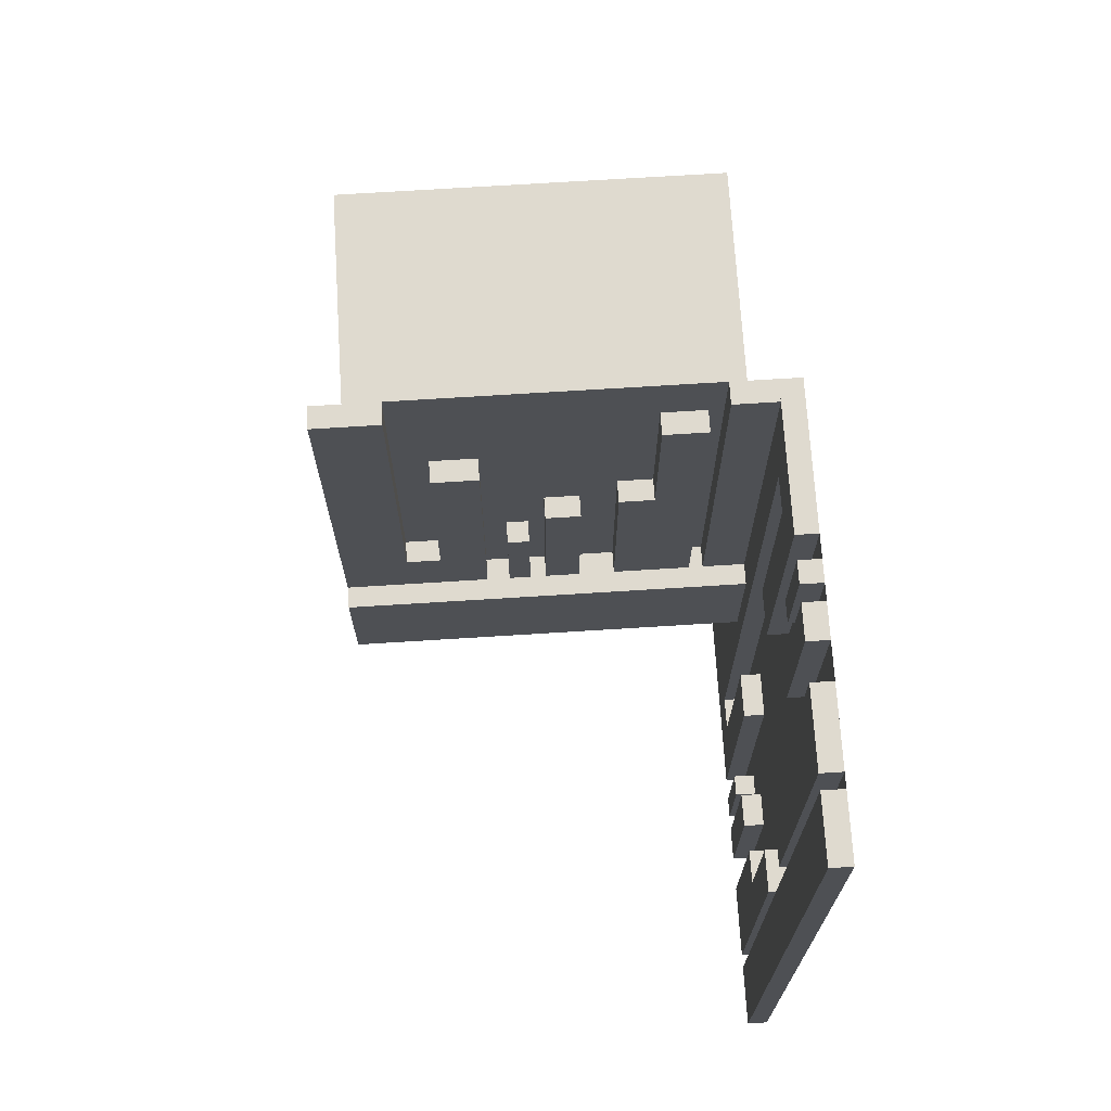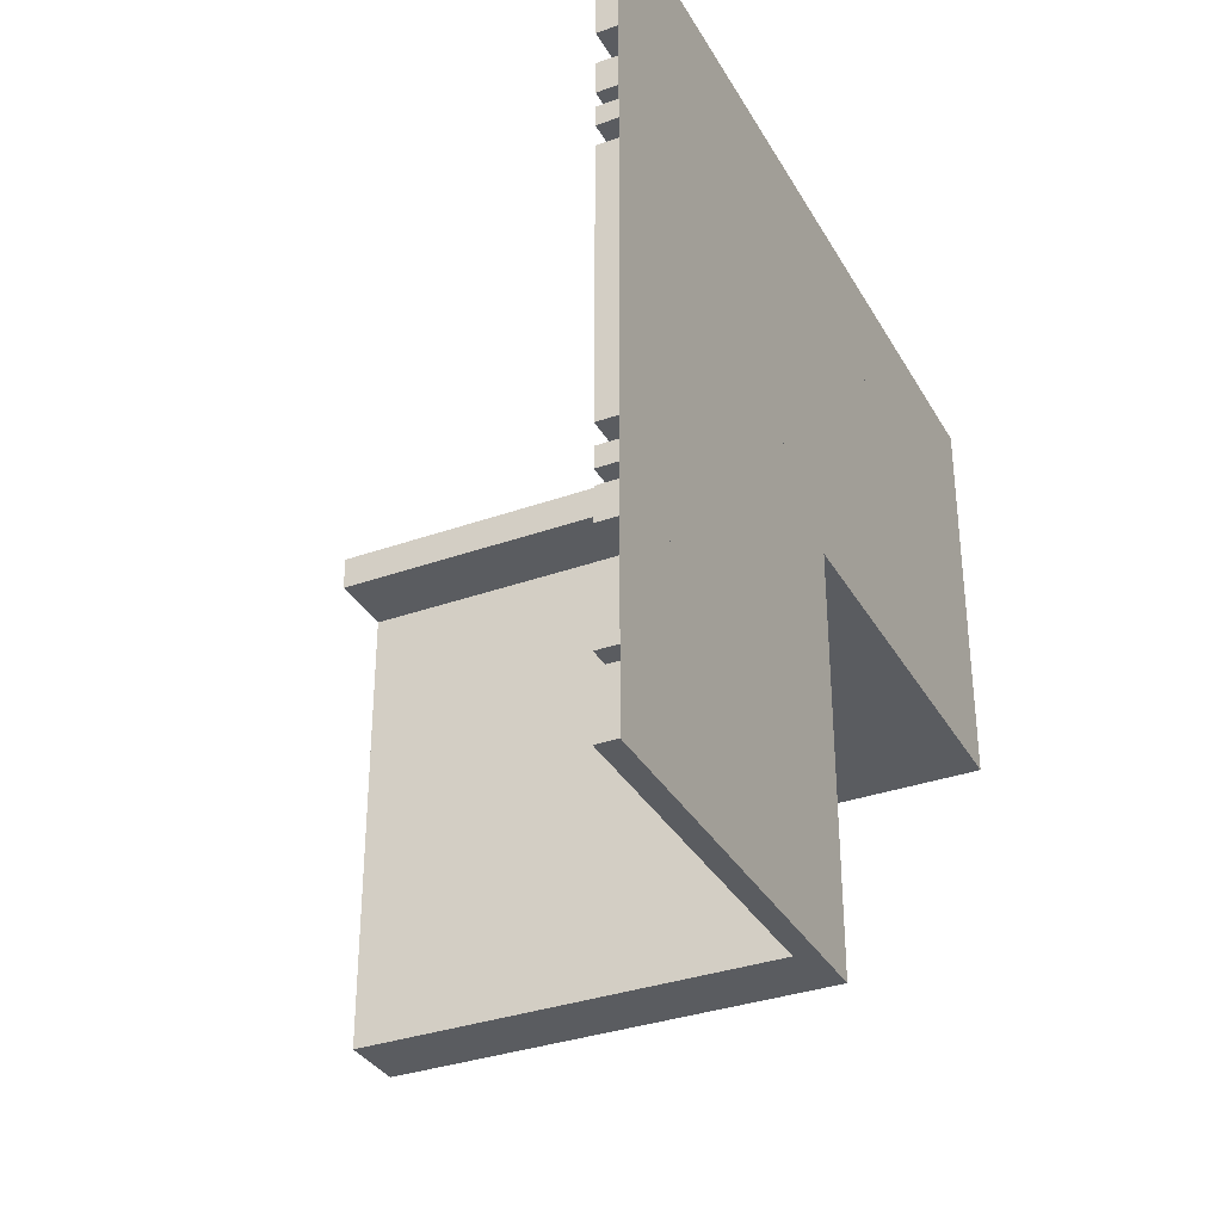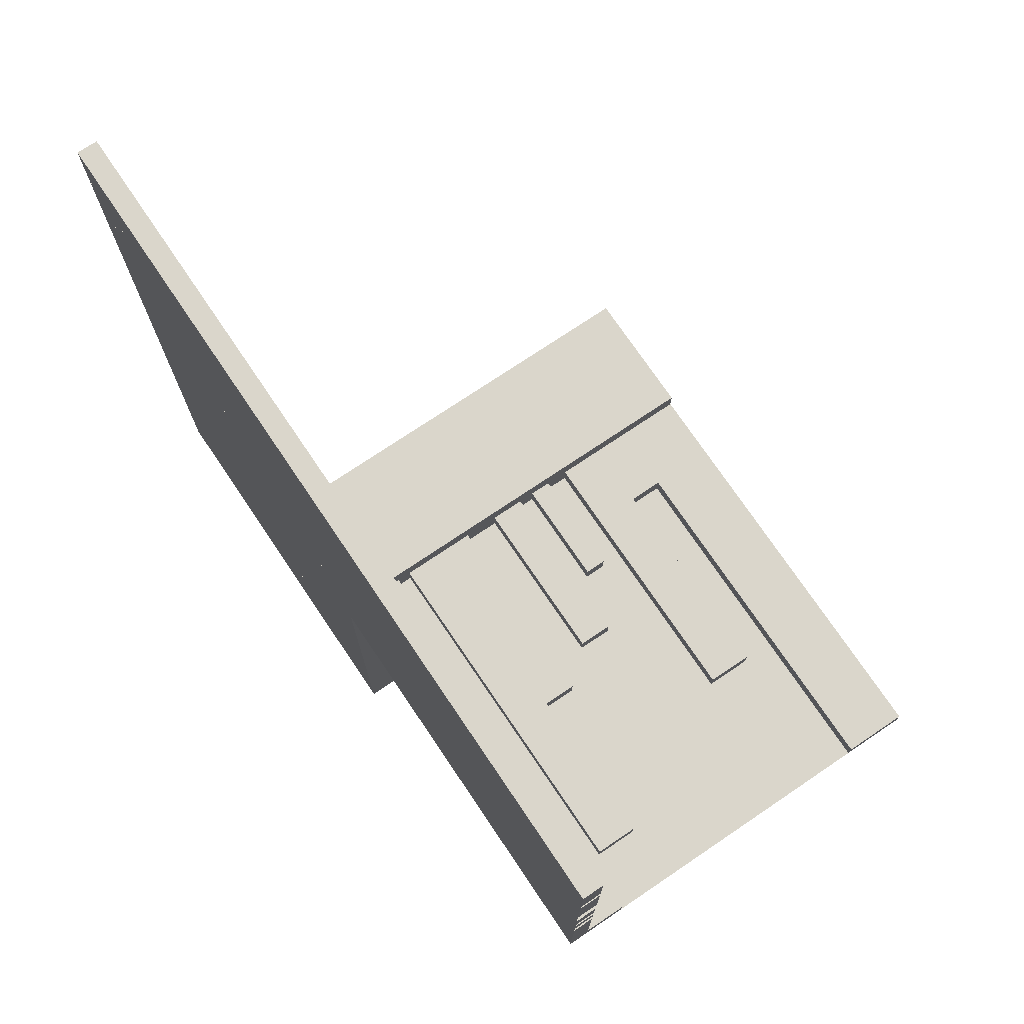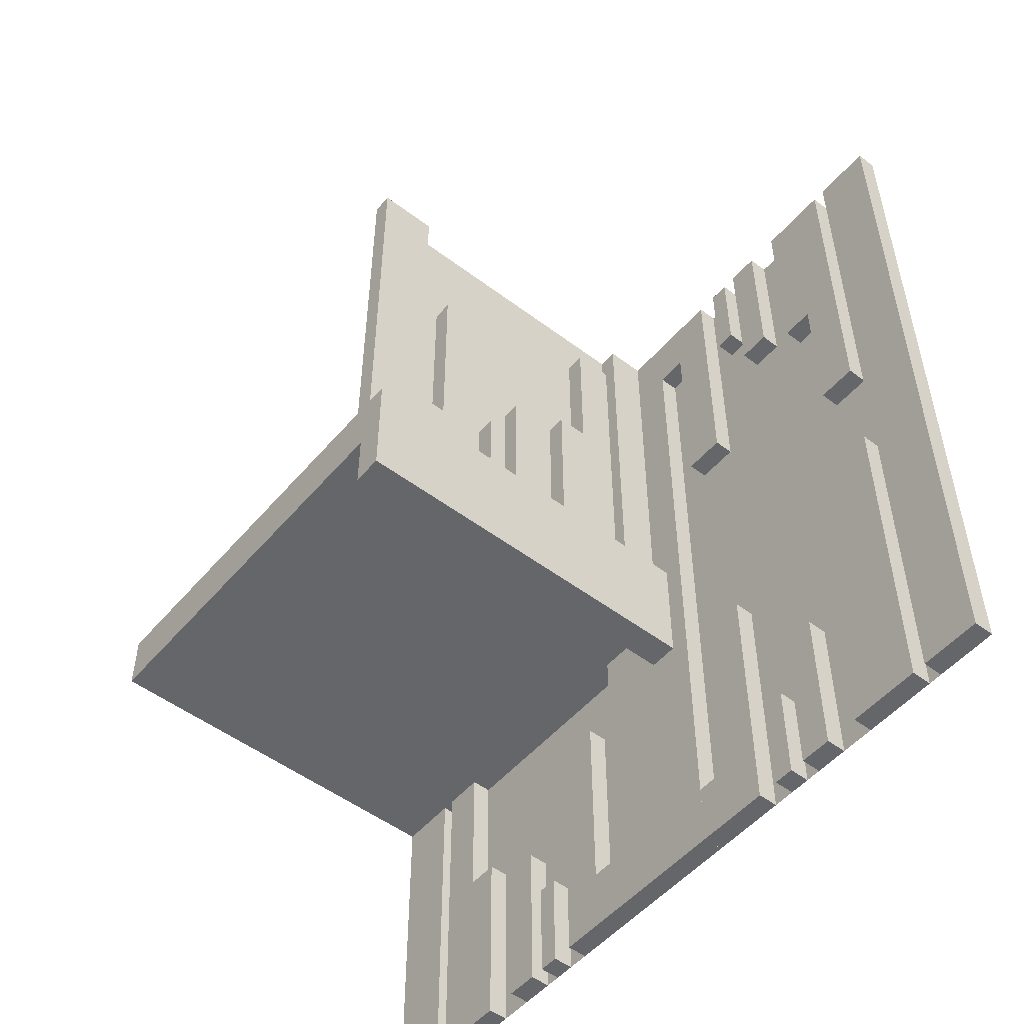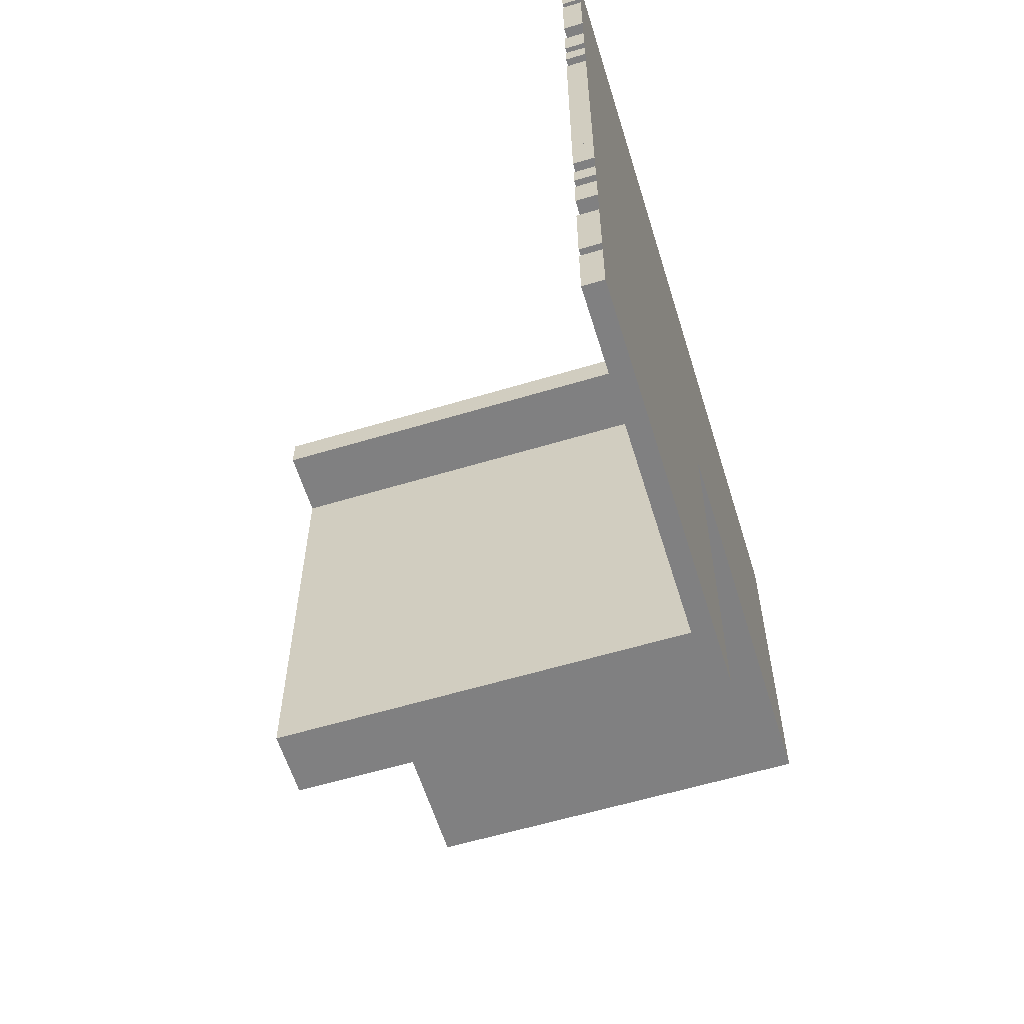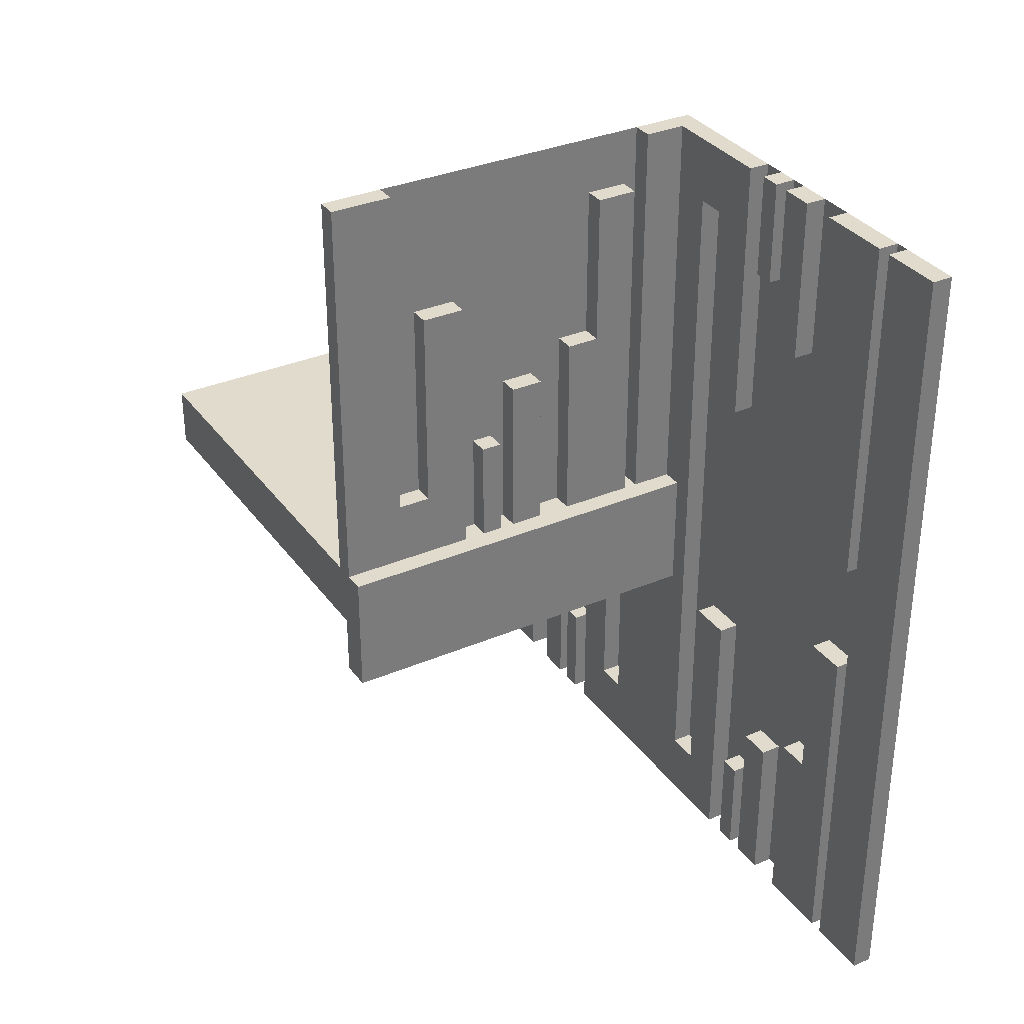
<metadata>
{"format":"obj","ext":"obj","renderer":"f3d","projection":"perspective","resolution":1024,"background":"white","views":[{"elev":70.8,"azim":176.4,"up":"+Z"},{"elev":-33.9,"azim":-154.2,"up":"+Y"},{"elev":73.9,"azim":-34.0,"up":"+Y"},{"elev":-51.7,"azim":140.8,"up":"+Z"},{"elev":-60.1,"azim":-162.9,"up":"+Y"},{"elev":33.3,"azim":149.7,"up":"+Z"}]}
</metadata>
<code>
v 0 0 0
v 0 0 -0.5
v 0 0 0.5
v 0 0.4085 -0.07099
v 0 0.4085 -0.5
v 0 0.4085 0.5
v 0 0.4085 0.07099
v 0 -0.075 0
v 0 -0.075 -0.5
v 0 -0.075 -0.4209
v 0 0.1671 0.1692
v 0 0.1671 -0.5
v 0 0.1671 0.5
v 0 0.1671 -0.1692
v 0 0.2371 -0.5
v 0 0.2371 -0.3
v 0 0.2371 0.3
v 0 0.2371 0.5
v 0 0.2771 -0.5
v 0 0.2771 -0.3
v 0 0.2771 0.3
v 0 0.2771 0.5
v 0 -0.3585 -0.2616
v 0 -0.3585 -0.07099
v 0 -0.3585 -0.5
v 0 -0.3185 -0.2616
v 0 -0.3185 -0.5
v 0 -0.1143 -0.5
v 0 -0.1143 -0.4209
v 0 -0.1143 -0.1692
v 0 0.05 0
v 0 0.05 -0.15
v 0 -0.2184 -0.3738
v 0 -0.2184 -0.5
v 0 -0.425 0
v 0 -0.425 -0.5
v 0 0.1935 -0.3738
v 0 0.1935 -0.5
v 0 0.1935 0.5
v 0 0.1935 0.3738
v 0 -0.5 0
v 0 -0.5 -0.075
v 0 -0.5 -0.5
v 0 0.5 0
v 0 0.5 -0.5
v 0 0.5 0.5
v 0 -0.1935 -0.3738
v 0 -0.1935 -0.5
v 0 0.425 0
v 0 0.425 -0.5
v 0 0.425 0.5
v 0 0.025 0
v 0 0.025 0.5
v 0 0.2184 -0.3738
v 0 0.2184 -0.5
v 0 0.2184 0.5
v 0 0.2184 0.3738
v 0 0.1143 0.1692
v 0 0.1143 0.4209
v 0 0.1143 -0.5
v 0 0.1143 0.5
v 0 0.1143 -0.4209
v 0 0.1143 -0.1692
v 0 0.0125 -0.075
v 0 0.0125 -0.15
v 0 0.3185 -0.2616
v 0 0.3185 -0.5
v 0 0.3185 0.5
v 0 0.3185 0.2616
v 0 0.3585 -0.2616
v 0 0.3585 -0.07099
v 0 0.3585 -0.5
v 0 0.3585 0.5
v 0 0.3585 0.07099
v 0 0.3585 0.2616
v 0 -0.2771 -0.5
v 0 -0.2771 -0.3
v 0 -0.2371 -0.5
v 0 -0.2371 -0.3
v 0 -0.1671 -0.5
v 0 -0.1671 -0.1692
v 0 0.075 0
v 0 0.075 0.4209
v 0 0.075 -0.5
v 0 0.075 0.5
v 0 0.075 -0.4209
v 0 -0.4085 -0.07099
v 0 -0.4085 -0.5
v 0.3065 0 0
v 0.3065 0 0.1262
v 0.3065 0.025 0
v 0.3065 0.025 0.1262
v 0.2229 0 0
v 0.2229 0 0.2
v 0.2229 0.025 0
v 0.2229 0.025 0.2
v 0.2629 0 0
v 0.2629 0 0.2
v 0.2629 0.025 0
v 0.2629 0.025 0.2
v 0.3329 0 0
v 0.3329 0 0.3308
v 0.3329 0.025 0
v 0.3329 0.025 0.3308
v 0.09154 0 0
v 0.09154 0 0.429
v 0.09154 0.025 0
v 0.09154 0.025 0.429
v 0.5 0 0
v 0.5 0 0.5
v 0.5 0.05 0
v 0.5 0.05 -0.15
v 0.5 -0.5 0
v 0.5 -0.5 -0.075
v 0.5 0.025 0
v 0.5 0.025 0.5
v 0.5 0.0125 -0.075
v 0.5 0.0125 -0.15
v 0.425 0 0
v 0.425 0 0.0791
v 0.425 0 0.5
v 0.425 0.025 0
v 0.425 0.025 0.0791
v 0.425 0.025 0.5
v 0.025 0 0
v 0.025 0 -0.5
v 0.025 0 0.5
v 0.025 0.4085 -0.07099
v 0.025 0.4085 -0.5
v 0.025 0.4085 0.5
v 0.025 0.4085 0.07099
v 0.025 -0.075 0
v 0.025 -0.075 -0.5
v 0.025 -0.075 -0.4209
v 0.025 0.1671 0.1692
v 0.025 0.1671 -0.5
v 0.025 0.1671 0.5
v 0.025 0.1671 -0.1692
v 0.025 0.2371 -0.5
v 0.025 0.2371 -0.3
v 0.025 0.2371 0.3
v 0.025 0.2371 0.5
v 0.025 0.2771 -0.5
v 0.025 0.2771 -0.3
v 0.025 0.2771 0.3
v 0.025 0.2771 0.5
v 0.025 -0.3585 -0.2616
v 0.025 -0.3585 -0.07099
v 0.025 -0.3585 -0.5
v 0.025 -0.3185 -0.2616
v 0.025 -0.3185 -0.5
v 0.025 -0.1143 -0.5
v 0.025 -0.1143 -0.4209
v 0.025 -0.1143 -0.1692
v 0.025 -0.2184 -0.3738
v 0.025 -0.2184 -0.5
v 0.025 -0.425 0
v 0.025 -0.425 -0.5
v 0.025 0.1935 -0.3738
v 0.025 0.1935 -0.5
v 0.025 0.1935 0.5
v 0.025 0.1935 0.3738
v 0.025 -0.5 0
v 0.025 -0.5 -0.5
v 0.025 0.5 0
v 0.025 0.5 -0.5
v 0.025 0.5 0.5
v 0.025 -0.1935 -0.3738
v 0.025 -0.1935 -0.5
v 0.025 0.425 0
v 0.025 0.425 -0.5
v 0.025 0.425 0.5
v 0.025 0.2184 -0.3738
v 0.025 0.2184 -0.5
v 0.025 0.2184 0.5
v 0.025 0.2184 0.3738
v 0.025 0.1143 0.1692
v 0.025 0.1143 0.4209
v 0.025 0.1143 -0.5
v 0.025 0.1143 0.5
v 0.025 0.1143 -0.4209
v 0.025 0.1143 -0.1692
v 0.025 0.3185 -0.2616
v 0.025 0.3185 -0.5
v 0.025 0.3185 0.5
v 0.025 0.3185 0.2616
v 0.025 0.3585 -0.2616
v 0.025 0.3585 -0.07099
v 0.025 0.3585 -0.5
v 0.025 0.3585 0.5
v 0.025 0.3585 0.07099
v 0.025 0.3585 0.2616
v 0.025 -0.2771 -0.5
v 0.025 -0.2771 -0.3
v 0.025 -0.2371 -0.5
v 0.025 -0.2371 -0.3
v 0.025 -0.1671 -0.5
v 0.025 -0.1671 -0.1692
v 0.025 0.075 0
v 0.025 0.075 0.4209
v 0.025 0.075 -0.5
v 0.025 0.075 0.5
v 0.025 0.075 -0.4209
v 0.025 -0.4085 -0.07099
v 0.025 -0.4085 -0.5
v 0.1815 0 0
v 0.1815 0 0.2384
v 0.1815 0.025 0
v 0.1815 0.025 0.2384
v 0.1415 0 0
v 0.1415 0 0.2384
v 0.1415 0 0.429
v 0.1415 0.025 0
v 0.1415 0.025 0.2384
v 0.1415 0.025 0.429
v 0.3857 0 0
v 0.3857 0 0.0791
v 0.3857 0 0.3308
v 0.3857 0.025 0
v 0.3857 0.025 0.0791
v 0.3857 0.025 0.3308
v 0.2816 0 0
v 0.2816 0 0.1262
v 0.2816 0.025 0
v 0.2816 0.025 0.1262
v 0.075 0 0
v 0.075 0 0.5
v 0.075 0.025 0
v 0.075 0.025 0.5
f 10 134 133
f 133 9 10
f 134 153 152
f 152 133 134
f 153 29 28
f 28 152 153
f 29 10 9
f 9 28 29
f 134 10 29
f 29 153 134
f 133 28 9
f 28 133 152
f 28 80 81
f 81 30 28
f 80 197 198
f 198 81 80
f 197 152 154
f 154 198 197
f 152 28 30
f 30 154 152
f 80 28 152
f 152 197 80
f 81 154 30
f 154 81 198
f 47 168 169
f 169 48 47
f 168 155 156
f 156 169 168
f 155 33 34
f 34 156 155
f 33 47 48
f 48 34 33
f 168 47 33
f 33 155 168
f 169 34 48
f 34 169 156
f 78 76 77
f 77 79 78
f 76 193 194
f 194 77 76
f 193 195 196
f 196 194 193
f 195 78 79
f 79 196 195
f 76 78 195
f 195 193 76
f 77 196 79
f 196 77 194
f 27 25 23
f 23 26 27
f 25 149 147
f 147 23 25
f 149 151 150
f 150 147 149
f 151 27 26
f 26 150 151
f 25 27 151
f 151 149 25
f 23 150 26
f 150 23 147
f 25 88 87
f 87 24 25
f 88 205 204
f 204 87 88
f 205 149 148
f 148 204 205
f 149 25 24
f 24 148 149
f 88 25 149
f 149 205 88
f 87 148 24
f 148 87 204
f 2 43 41
f 41 1 2
f 2 9 8
f 8 1 2
f 9 133 132
f 132 8 9
f 133 126 125
f 125 132 133
f 126 2 1
f 1 125 126
f 9 2 126
f 126 133 9
f 8 125 1
f 125 8 132
f 36 43 41
f 41 35 36
f 43 164 163
f 163 41 43
f 164 158 157
f 157 163 164
f 158 36 35
f 35 157 158
f 43 36 158
f 158 164 43
f 41 157 35
f 157 41 163
f 86 203 201
f 201 84 86
f 203 181 179
f 179 201 203
f 181 62 60
f 60 179 181
f 62 86 84
f 84 60 62
f 203 86 62
f 62 181 203
f 201 60 84
f 60 201 179
f 60 12 14
f 14 63 60
f 12 136 138
f 138 14 12
f 136 179 182
f 182 138 136
f 179 60 63
f 63 182 179
f 12 60 179
f 179 136 12
f 14 182 63
f 182 14 138
f 37 159 160
f 160 38 37
f 159 173 174
f 174 160 159
f 173 54 55
f 55 174 173
f 54 37 38
f 38 55 54
f 159 37 54
f 54 173 159
f 160 55 38
f 55 160 174
f 15 19 20
f 20 16 15
f 19 143 144
f 144 20 19
f 143 139 140
f 140 144 143
f 139 15 16
f 16 140 139
f 19 15 139
f 139 143 19
f 20 140 16
f 140 20 144
f 67 72 70
f 70 66 67
f 72 189 187
f 187 70 72
f 189 184 183
f 183 187 189
f 184 67 66
f 66 183 184
f 72 67 184
f 184 189 72
f 70 183 66
f 183 70 187
f 72 5 4
f 4 71 72
f 5 129 128
f 128 4 5
f 129 189 188
f 188 128 129
f 189 72 71
f 71 188 189
f 5 72 189
f 189 129 5
f 4 188 71
f 188 4 128
f 2 45 44
f 44 1 2
f 2 84 82
f 82 1 2
f 84 201 199
f 199 82 84
f 201 126 125
f 125 199 201
f 126 2 1
f 1 125 126
f 84 2 126
f 126 201 84
f 82 125 1
f 125 82 199
f 50 45 44
f 44 49 50
f 45 166 165
f 165 44 45
f 166 171 170
f 170 165 166
f 171 50 49
f 49 170 171
f 45 50 171
f 171 166 45
f 44 170 49
f 170 44 165
f 58 11 13
f 13 61 58
f 11 135 137
f 137 13 11
f 135 177 180
f 180 137 135
f 177 58 61
f 61 180 177
f 11 58 177
f 177 135 11
f 13 180 61
f 180 13 137
f 69 75 73
f 73 68 69
f 75 192 190
f 190 73 75
f 192 186 185
f 185 190 192
f 186 69 68
f 68 185 186
f 75 69 186
f 186 192 75
f 73 185 68
f 185 73 190
f 39 161 162
f 162 40 39
f 161 175 176
f 176 162 161
f 175 56 57
f 57 176 175
f 56 39 40
f 40 57 56
f 161 39 56
f 56 175 161
f 162 57 40
f 57 162 176
f 17 21 22
f 22 18 17
f 21 145 146
f 146 22 21
f 145 141 142
f 142 146 145
f 141 17 18
f 18 142 141
f 21 17 141
f 141 145 21
f 22 142 18
f 142 22 146
f 85 202 200
f 200 83 85
f 202 180 178
f 178 200 202
f 180 61 59
f 59 178 180
f 61 85 83
f 83 59 61
f 202 85 61
f 61 180 202
f 200 59 83
f 59 200 178
f 74 7 6
f 6 73 74
f 7 131 130
f 130 6 7
f 131 191 190
f 190 130 131
f 191 74 73
f 73 190 191
f 7 74 191
f 191 131 7
f 6 190 73
f 190 6 130
f 1 82 85
f 85 3 1
f 82 199 202
f 202 85 82
f 199 125 127
f 127 202 199
f 125 1 3
f 3 127 125
f 82 1 125
f 125 199 82
f 85 127 3
f 127 85 202
f 49 44 46
f 46 51 49
f 44 165 167
f 167 46 44
f 165 170 172
f 172 167 165
f 170 49 51
f 51 172 170
f 44 49 170
f 170 165 44
f 46 172 51
f 172 46 167
f 44 46 3
f 3 1 44
f 118 117 64
f 64 65 118
f 114 42 64
f 64 117 114
f 64 42 41
f 41 31 64
f 65 64 32
f 31 32 64
f 118 65 32
f 32 112 118
f 114 113 41
f 41 42 114
f 32 31 111
f 111 112 32
f 114 117 113
f 111 113 117
f 118 112 117
f 111 117 112
f 113 111 31
f 31 41 113
f 1 3 110
f 110 109 1
f 218 102 101
f 101 216 218
f 102 104 103
f 103 101 102
f 104 221 219
f 219 103 104
f 221 218 216
f 216 219 221
f 102 218 221
f 221 104 102
f 101 219 216
f 219 101 103
f 207 211 210
f 210 206 207
f 211 214 213
f 213 210 211
f 214 209 208
f 208 213 214
f 209 207 206
f 206 208 209
f 211 207 209
f 209 214 211
f 210 208 206
f 208 210 213
f 89 91 92
f 92 90 89
f 91 224 225
f 225 92 91
f 224 222 223
f 223 225 224
f 222 89 90
f 90 223 222
f 91 89 222
f 222 224 91
f 92 223 90
f 223 92 225
f 98 94 93
f 93 97 98
f 94 96 95
f 95 93 94
f 96 100 99
f 99 95 96
f 100 98 97
f 97 99 100
f 94 98 100
f 100 96 94
f 93 99 97
f 99 93 95
f 119 122 123
f 123 120 119
f 122 219 220
f 220 123 122
f 219 216 217
f 217 220 219
f 216 119 120
f 120 217 216
f 122 119 216
f 216 219 122
f 123 217 120
f 217 123 220
f 212 106 105
f 105 210 212
f 106 108 107
f 107 105 106
f 108 215 213
f 213 107 108
f 215 212 210
f 210 213 215
f 106 212 215
f 215 108 106
f 105 213 210
f 213 105 107
f 110 121 119
f 119 109 110
f 121 124 122
f 122 119 121
f 124 116 115
f 115 122 124
f 116 110 109
f 109 115 116
f 121 110 116
f 116 124 121
f 119 115 109
f 115 119 122
f 227 3 1
f 1 226 227
f 3 53 52
f 52 1 3
f 53 229 228
f 228 52 53
f 229 227 226
f 226 228 229
f 3 227 229
f 229 53 3
f 1 228 226
f 228 1 52
f 41 113 109
f 109 1 41
f 113 109 1
f 1 41 113

</code>
